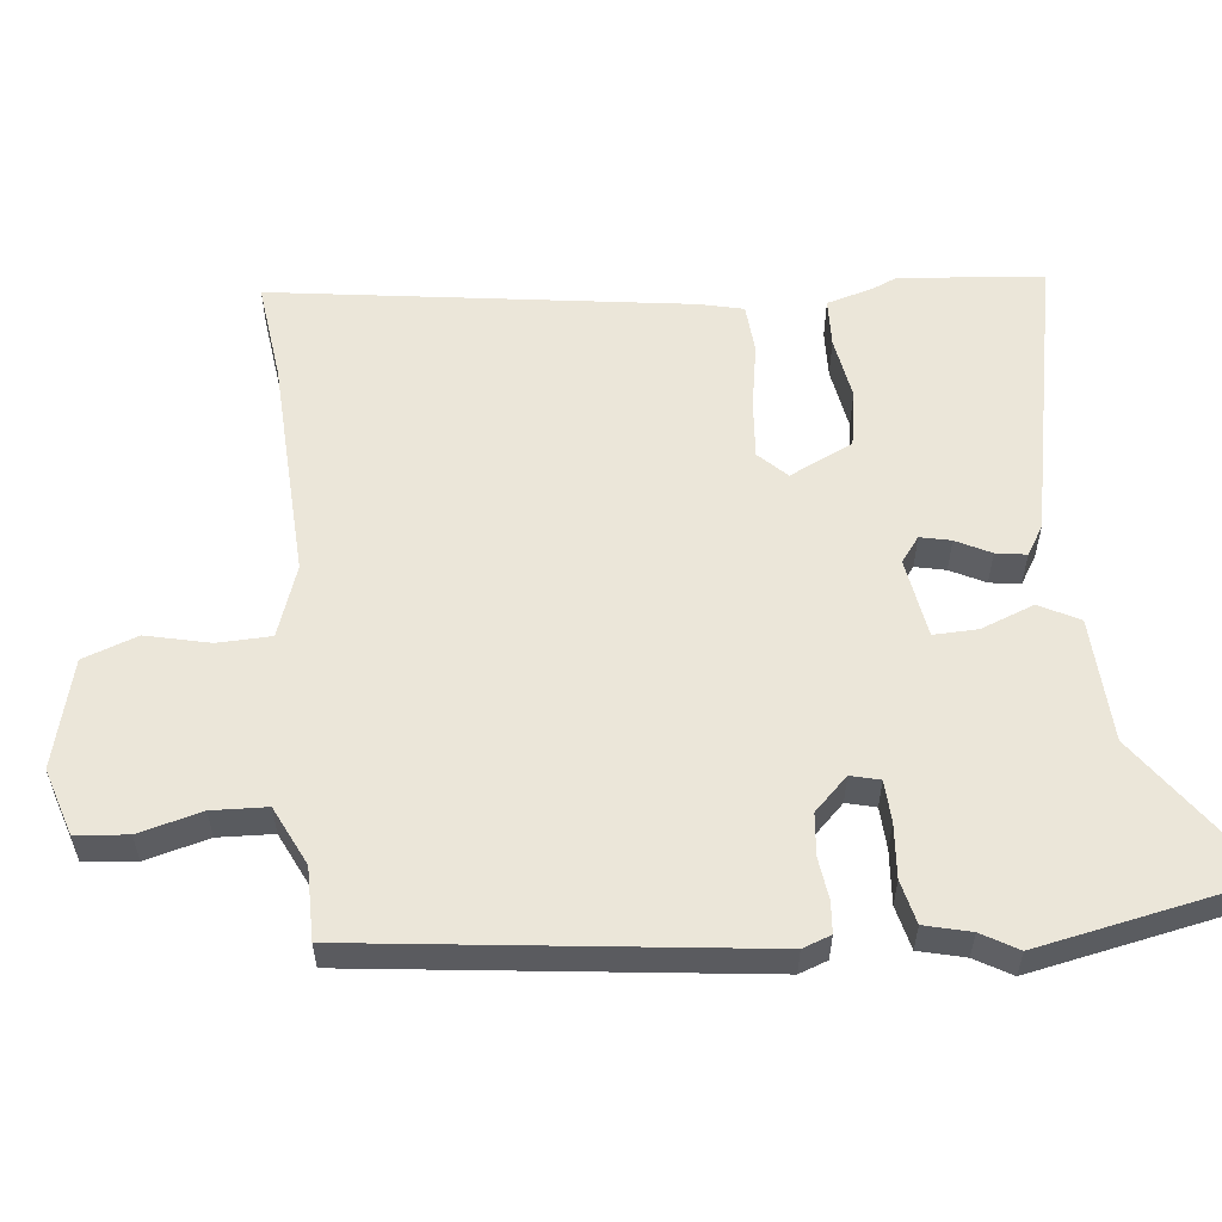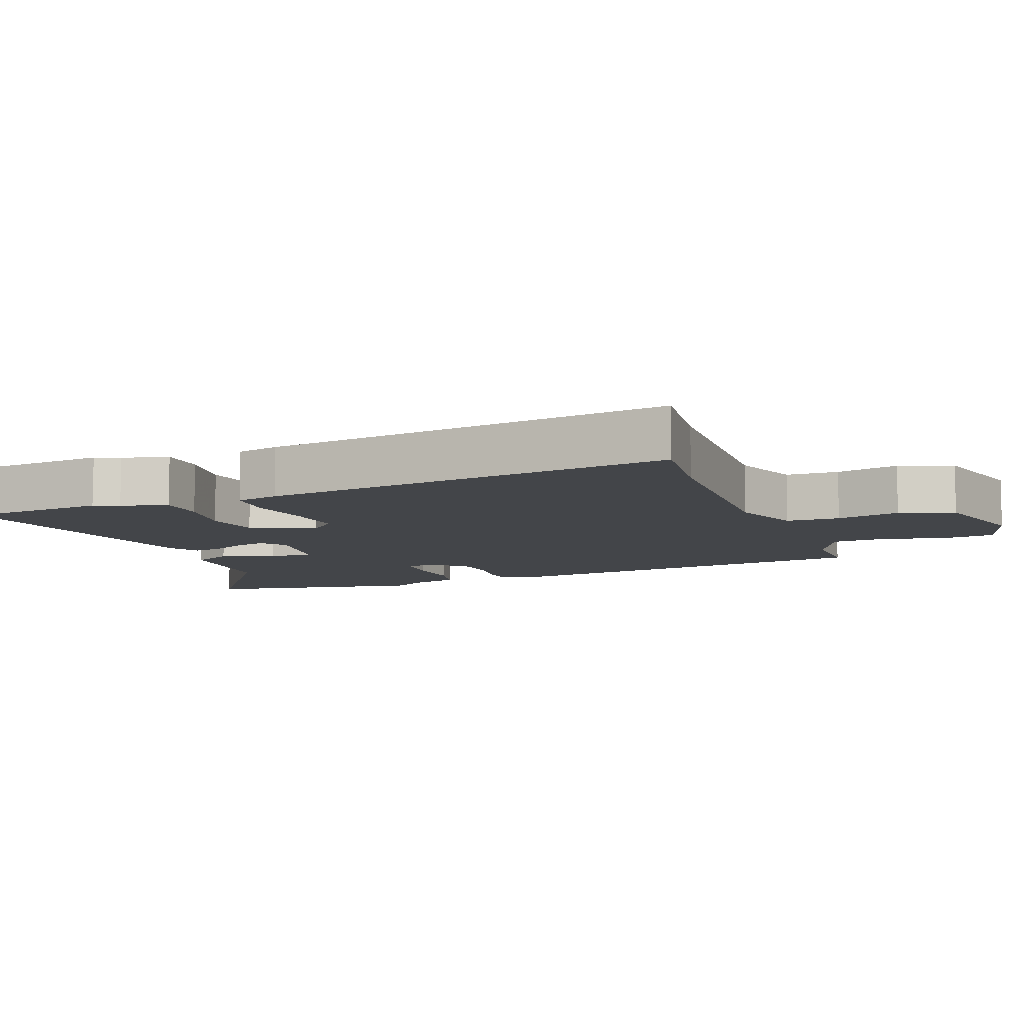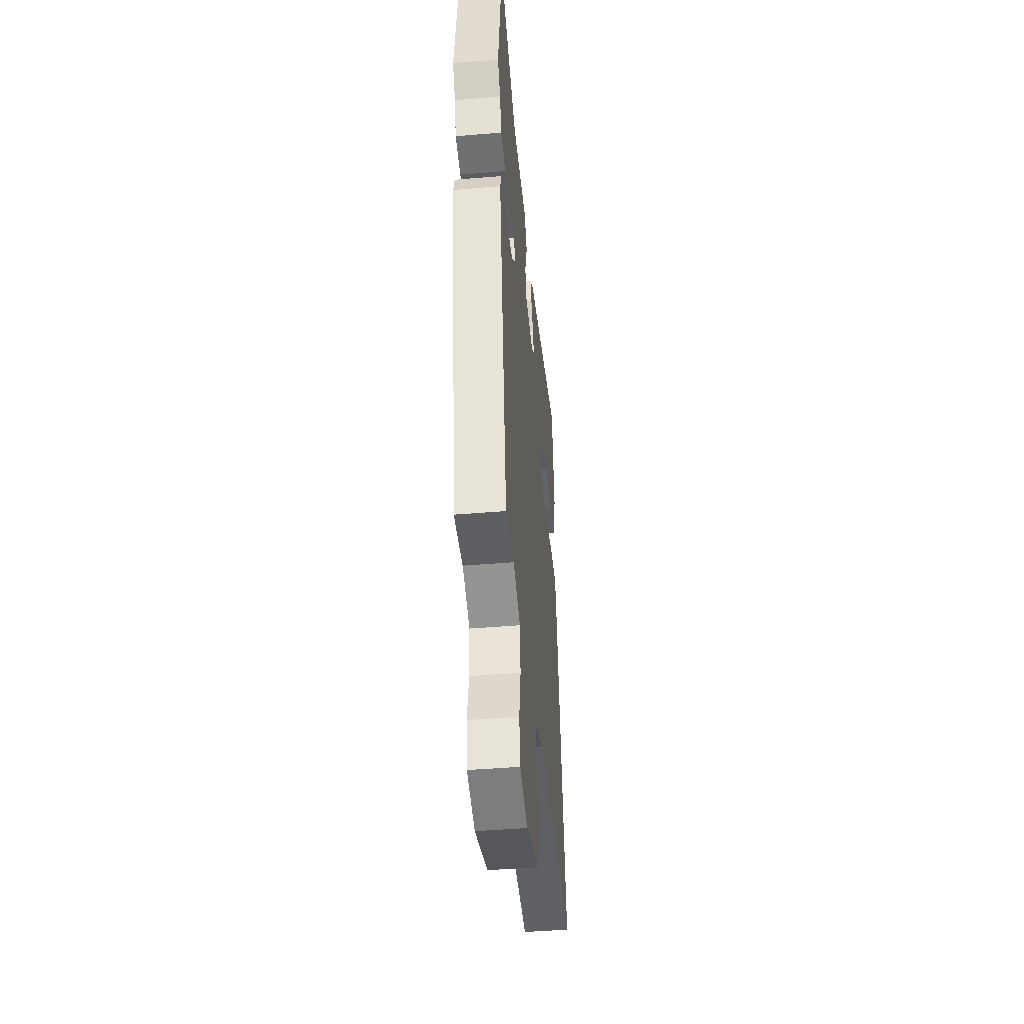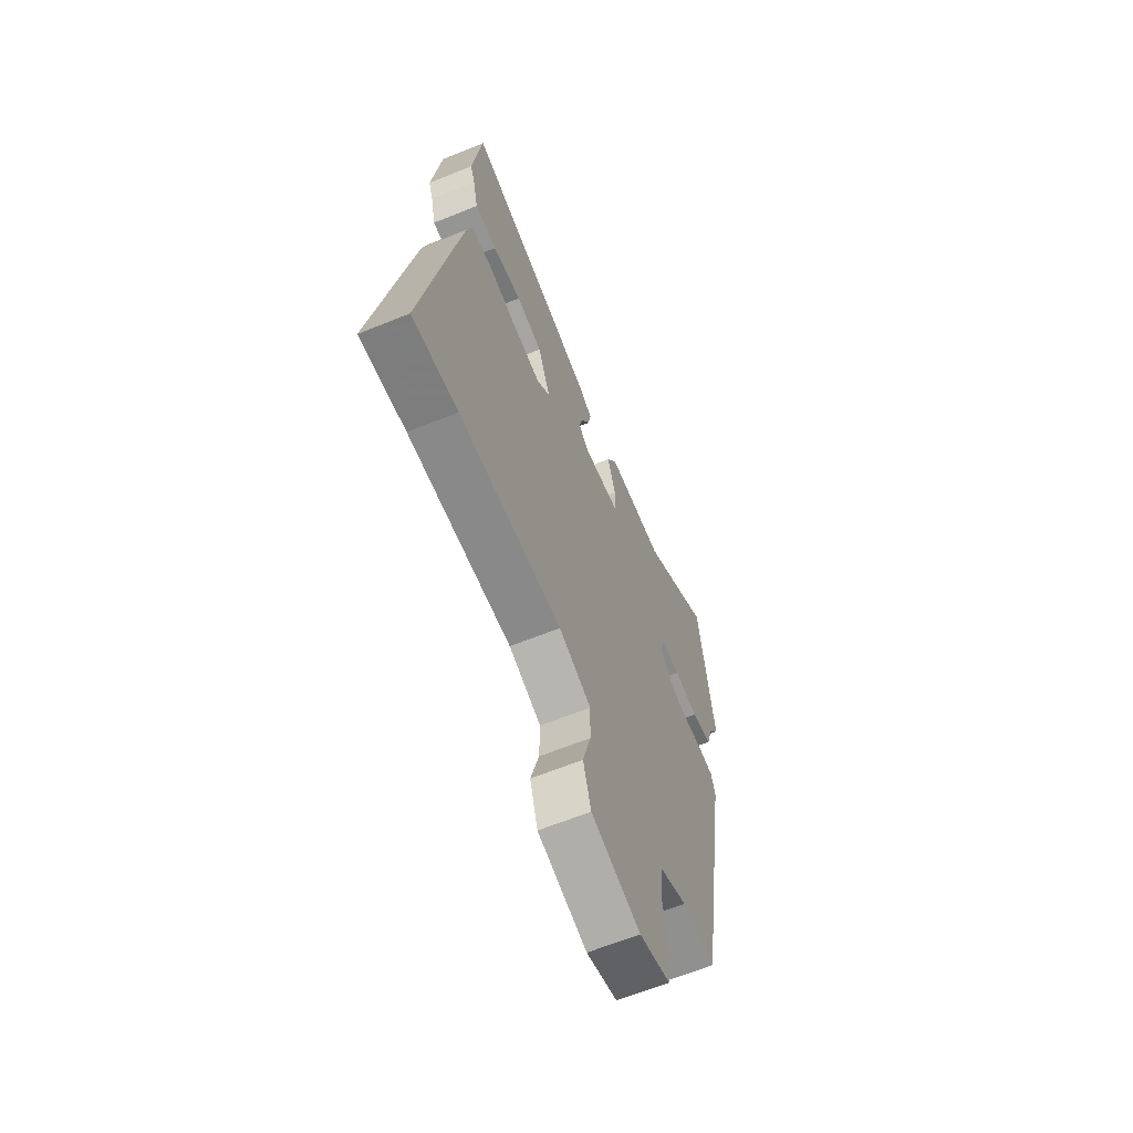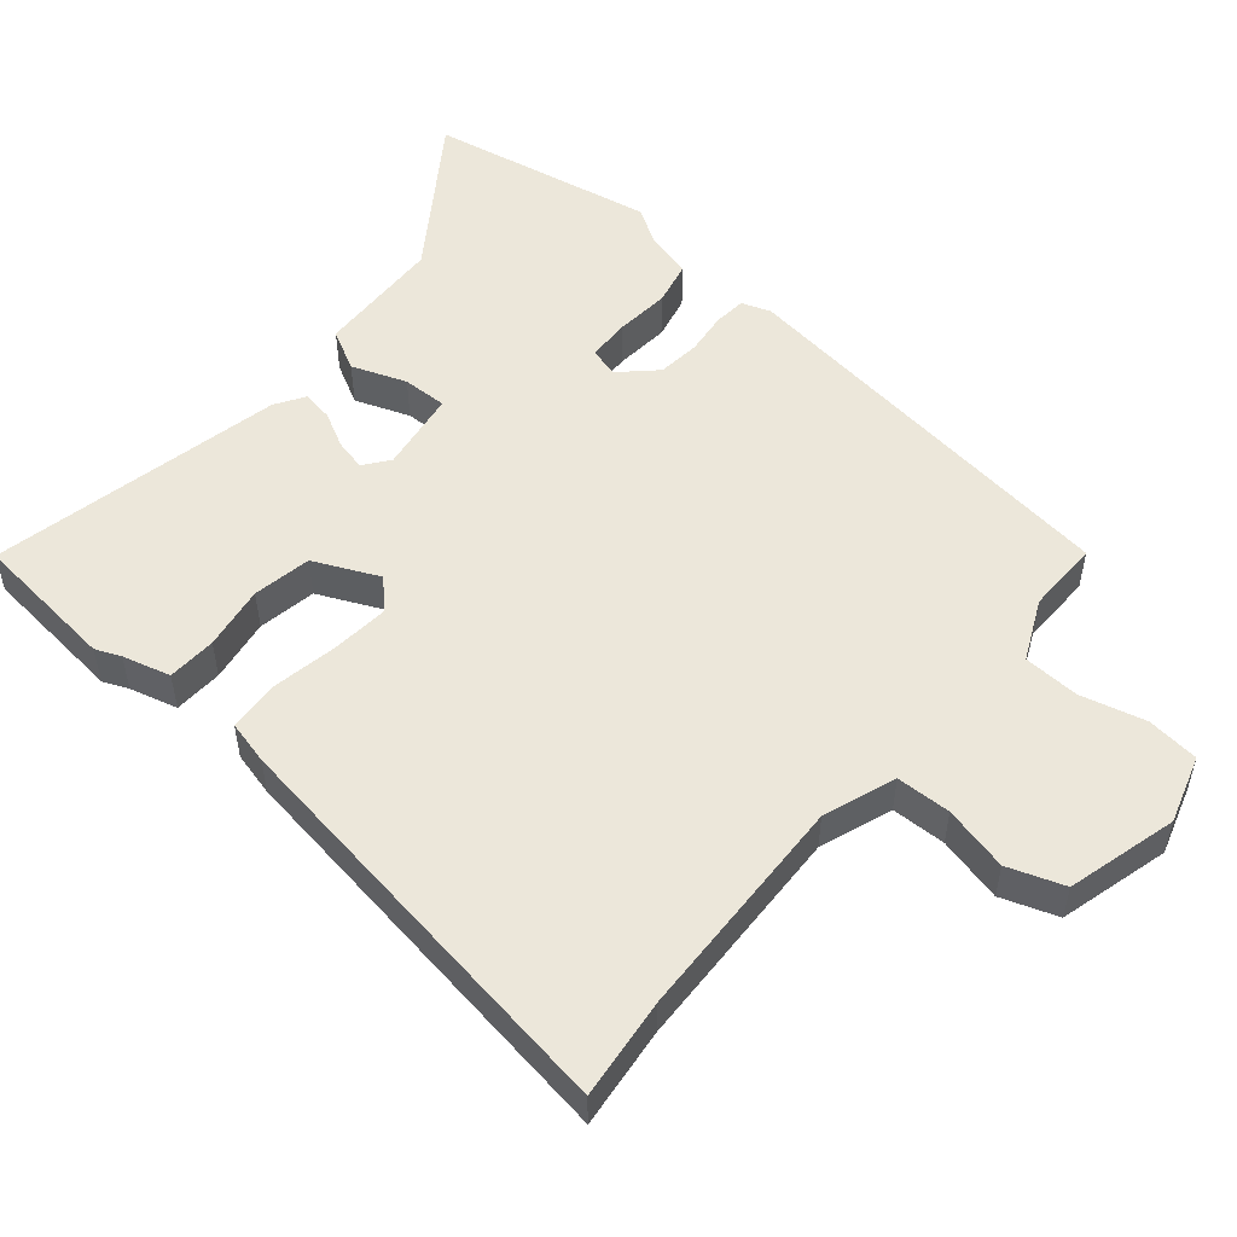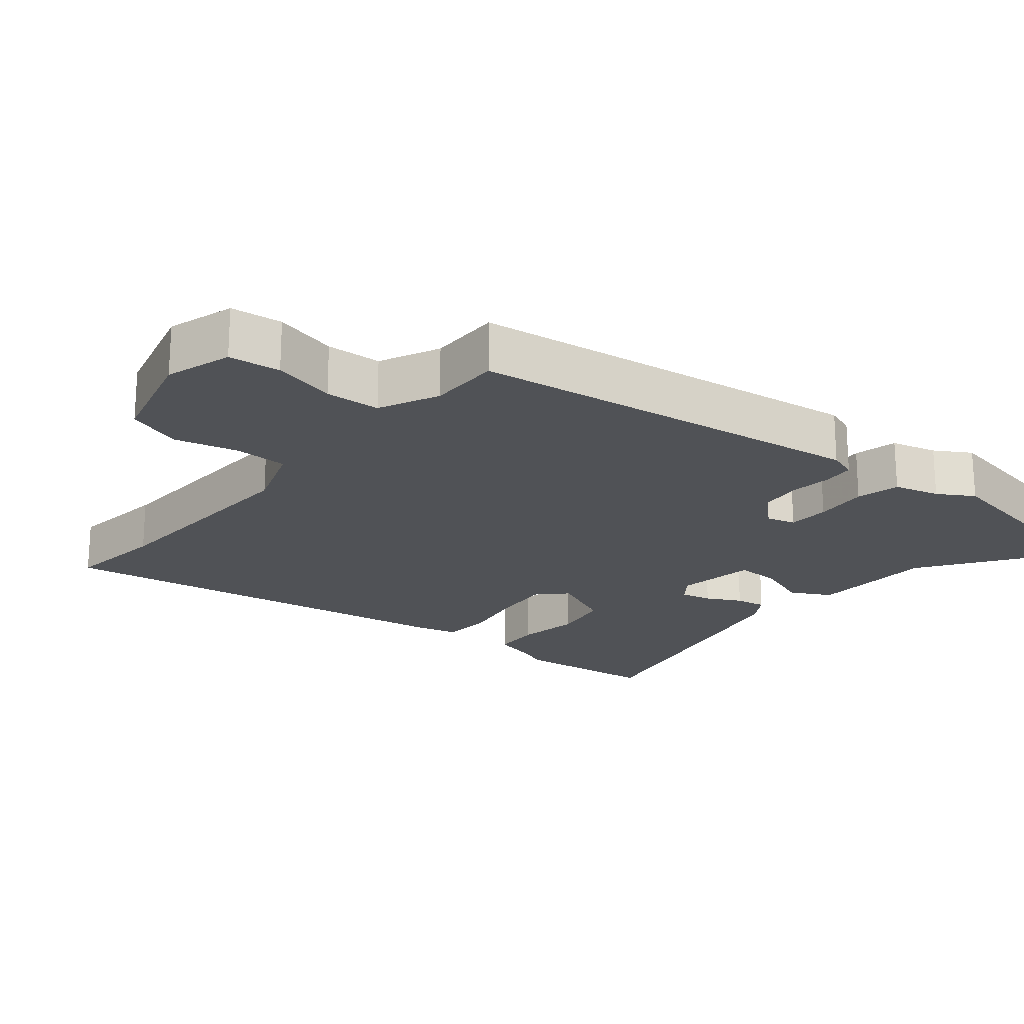
<metadata>
{"format":"obj","ext":"obj","renderer":"f3d","projection":"perspective","resolution":1024,"background":"white","views":[{"elev":56.9,"azim":-98.7,"up":"+Y"},{"elev":-8.6,"azim":108.5,"up":"+Y"},{"elev":-44.5,"azim":-84.4,"up":"+Z"},{"elev":-63.1,"azim":112.4,"up":"+Z"},{"elev":52.6,"azim":128.0,"up":"+Y"},{"elev":-20.8,"azim":-131.6,"up":"+Y"}]}
</metadata>
<code>
v -0.389 0.07 -0.533
v -0.486 0.07 0.045
v -0.473 0.07 0.087
v -0.428 0.07 0.093
v -0.366 0.07 0.088
v -0.305 0.07 0.097
v -0.26 0.07 0.148
v -0.273 0.07 0.19
v -0.334 0.07 0.19
v -0.412 0.07 0.18
v -0.476 0.07 0.192
v -0.496 0.07 0.258
v -0.529 0.07 0.309
v -0.48 0.07 0.633
v -0.262 0.07 0.495
v -0.08 0.07 0.495
v -0.047 0.07 0.438
v -0.073 0.07 0.359
v -0.072 0.07 0.295
v 0.045 0.07 0.282
v 0.08 0.07 0.311
v 0.068 0.07 0.355
v 0.04 0.07 0.404
v 0.031 0.07 0.448
v 0.072 0.07 0.476
v 0.488 0.07 0.582
v 0.518 0.07 0.375
v 0.504 0.07 0.338
v 0.488 0.07 0.269
v 0.418 0.07 0.263
v 0.326 0.07 0.274
v 0.243 0.07 0.256
v 0.204 0.07 0.162
v 0.245 0.07 0.124
v 0.329 0.07 0.135
v 0.423 0.07 0.156
v 0.495 0.07 0.154
v 0.513 0.07 0.092
v 0.627 0.07 -0.51
v 0.482 0.07 -0.499
v 0.156 0.07 -0.499
v 0.054 0.07 -0.54
v 0.055 0.07 -0.618
v 0.081 0.07 -0.71
v 0.056 0.07 -0.791
v -0.1 0.07 -0.839
v -0.198 0.07 -0.813
v -0.209 0.07 -0.738
v -0.189 0.07 -0.645
v -0.196 0.07 -0.565
v -0.284 0.07 -0.528
v -0.389 0 -0.533
v -0.486 0 0.045
v -0.473 0 0.087
v -0.428 0 0.093
v -0.366 0 0.088
v -0.305 0 0.097
v -0.26 0 0.148
v -0.273 0 0.19
v -0.334 0 0.19
v -0.412 0 0.18
v -0.476 0 0.192
v -0.496 0 0.258
v -0.529 0 0.309
v -0.48 0 0.633
v -0.262 0 0.495
v -0.08 0 0.495
v -0.047 0 0.438
v -0.073 0 0.359
v -0.072 0 0.295
v 0.045 0 0.282
v 0.08 0 0.311
v 0.068 0 0.355
v 0.04 0 0.404
v 0.031 0 0.448
v 0.072 0 0.476
v 0.488 0 0.582
v 0.518 0 0.375
v 0.504 0 0.338
v 0.488 0 0.269
v 0.418 0 0.263
v 0.326 0 0.274
v 0.243 0 0.256
v 0.204 0 0.162
v 0.245 0 0.124
v 0.329 0 0.135
v 0.423 0 0.156
v 0.495 0 0.154
v 0.513 0 0.092
v 0.627 0 -0.51
v 0.482 0 -0.499
v 0.156 0 -0.499
v 0.054 0 -0.54
v 0.055 0 -0.618
v 0.081 0 -0.71
v 0.056 0 -0.791
v -0.1 0 -0.839
v -0.198 0 -0.813
v -0.209 0 -0.738
v -0.189 0 -0.645
v -0.196 0 -0.565
v -0.284 0 -0.528
f 46 47 48 49
f 46 49 50
f 43 44 45 46
f 42 43 46 50
f 41 42 50 51
f 37 38 39 40
f 35 36 37 40
f 34 35 40 41
f 33 34 41 51
f 28 29 30 31
f 28 31 32
f 27 28 32
f 26 27 32
f 25 26 32
f 22 23 24 25
f 21 22 25 32
f 20 21 32 33
f 15 16 17 18
f 15 18 19
f 12 13 14 15
f 12 15 19
f 9 10 11 12
f 8 9 12 19
f 7 8 19 20
f 2 3 4 5
f 2 5 6
f 1 2 6
f 7 20 33 51
f 1 6 7 51
f 100 99 98 97
f 101 100 97
f 97 96 95 94
f 101 97 94 93
f 102 101 93 92
f 91 90 89 88
f 91 88 87 86
f 92 91 86 85
f 102 92 85 84
f 82 81 80 79
f 83 82 79
f 83 79 78
f 83 78 77
f 83 77 76
f 76 75 74 73
f 83 76 73 72
f 84 83 72 71
f 69 68 67 66
f 70 69 66
f 66 65 64 63
f 70 66 63
f 63 62 61 60
f 70 63 60 59
f 71 70 59 58
f 56 55 54 53
f 57 56 53
f 57 53 52
f 102 84 71 58
f 102 58 57 52
f 1 52 53 2
f 2 53 54 3
f 3 54 55 4
f 4 55 56 5
f 5 56 57 6
f 6 57 58 7
f 7 58 59 8
f 8 59 60 9
f 9 60 61 10
f 10 61 62 11
f 11 62 63 12
f 12 63 64 13
f 13 64 65 14
f 14 65 66 15
f 15 66 67 16
f 16 67 68 17
f 17 68 69 18
f 18 69 70 19
f 19 70 71 20
f 20 71 72 21
f 21 72 73 22
f 22 73 74 23
f 23 74 75 24
f 24 75 76 25
f 25 76 77 26
f 26 77 78 27
f 27 78 79 28
f 28 79 80 29
f 29 80 81 30
f 30 81 82 31
f 31 82 83 32
f 32 83 84 33
f 33 84 85 34
f 34 85 86 35
f 35 86 87 36
f 36 87 88 37
f 37 88 89 38
f 38 89 90 39
f 39 90 91 40
f 40 91 92 41
f 41 92 93 42
f 42 93 94 43
f 43 94 95 44
f 44 95 96 45
f 45 96 97 46
f 46 97 98 47
f 47 98 99 48
f 48 99 100 49
f 49 100 101 50
f 50 101 102 51
f 51 102 52 1

</code>
